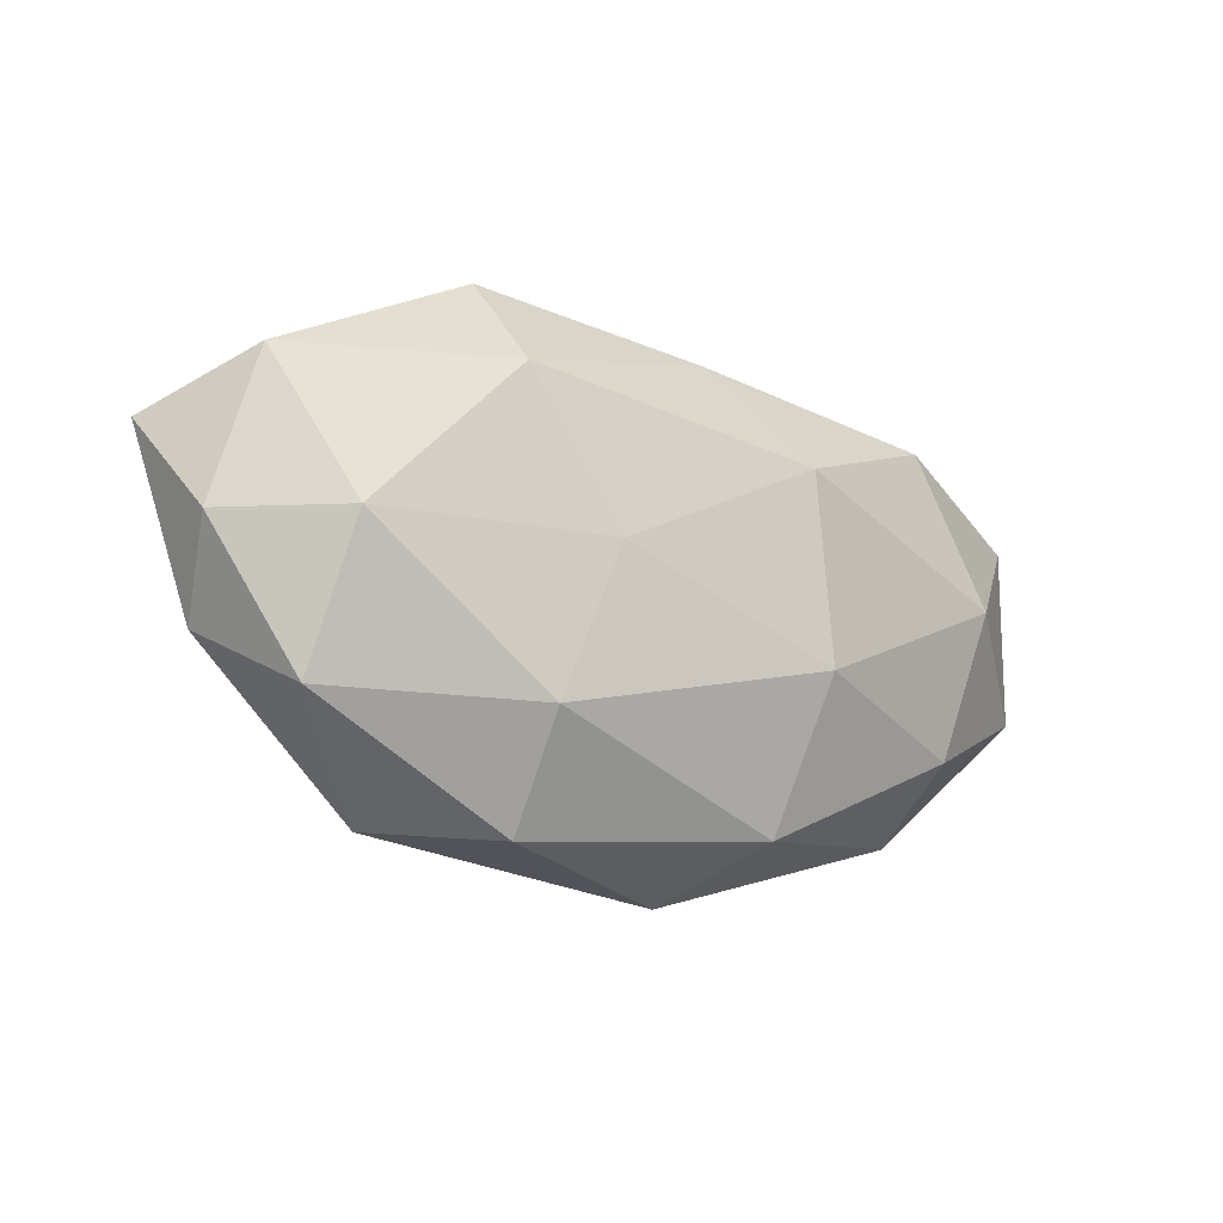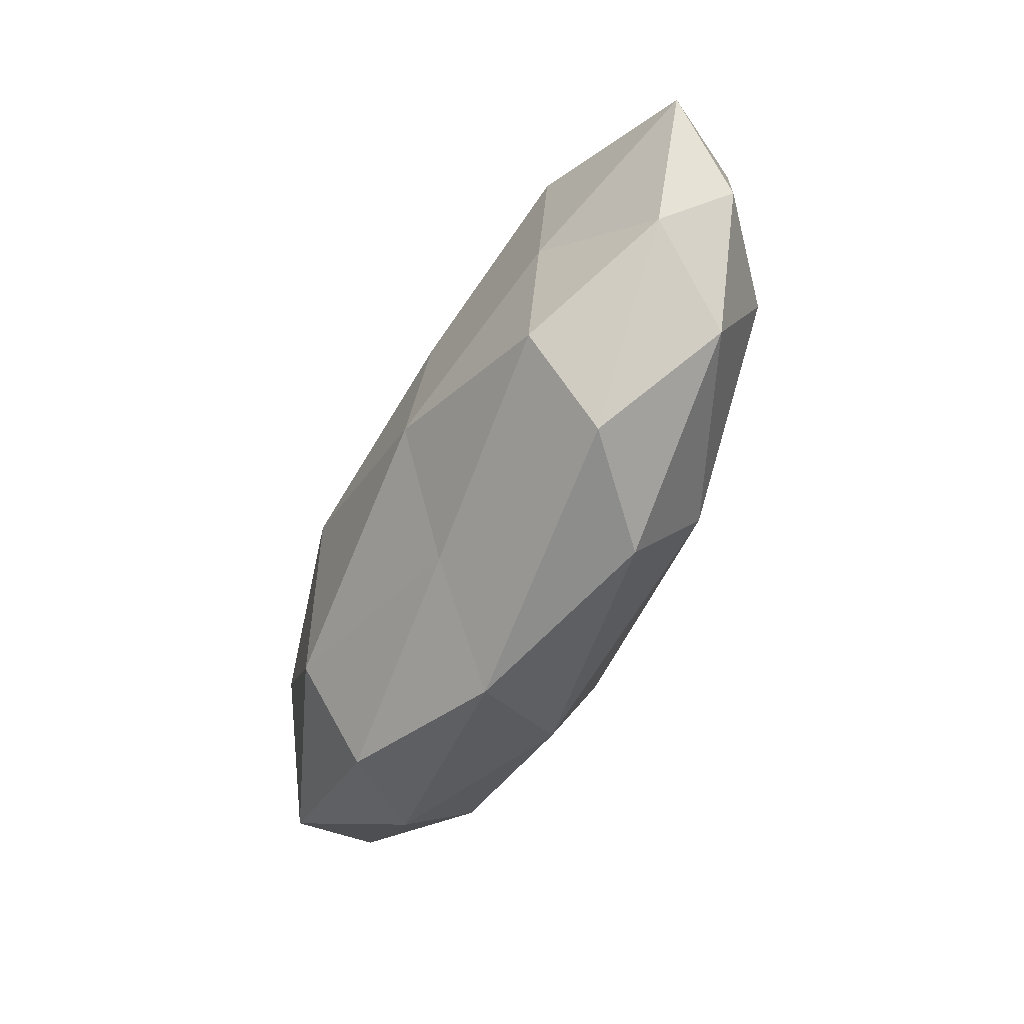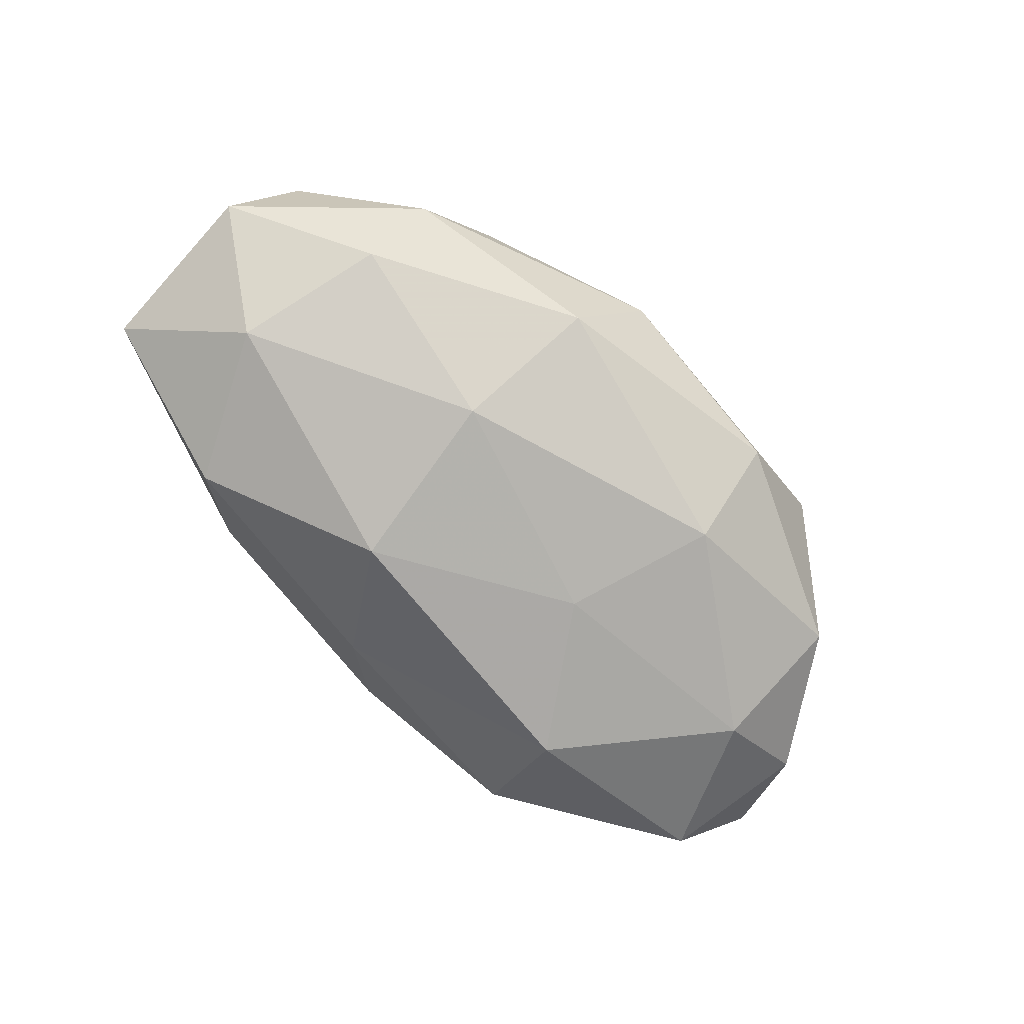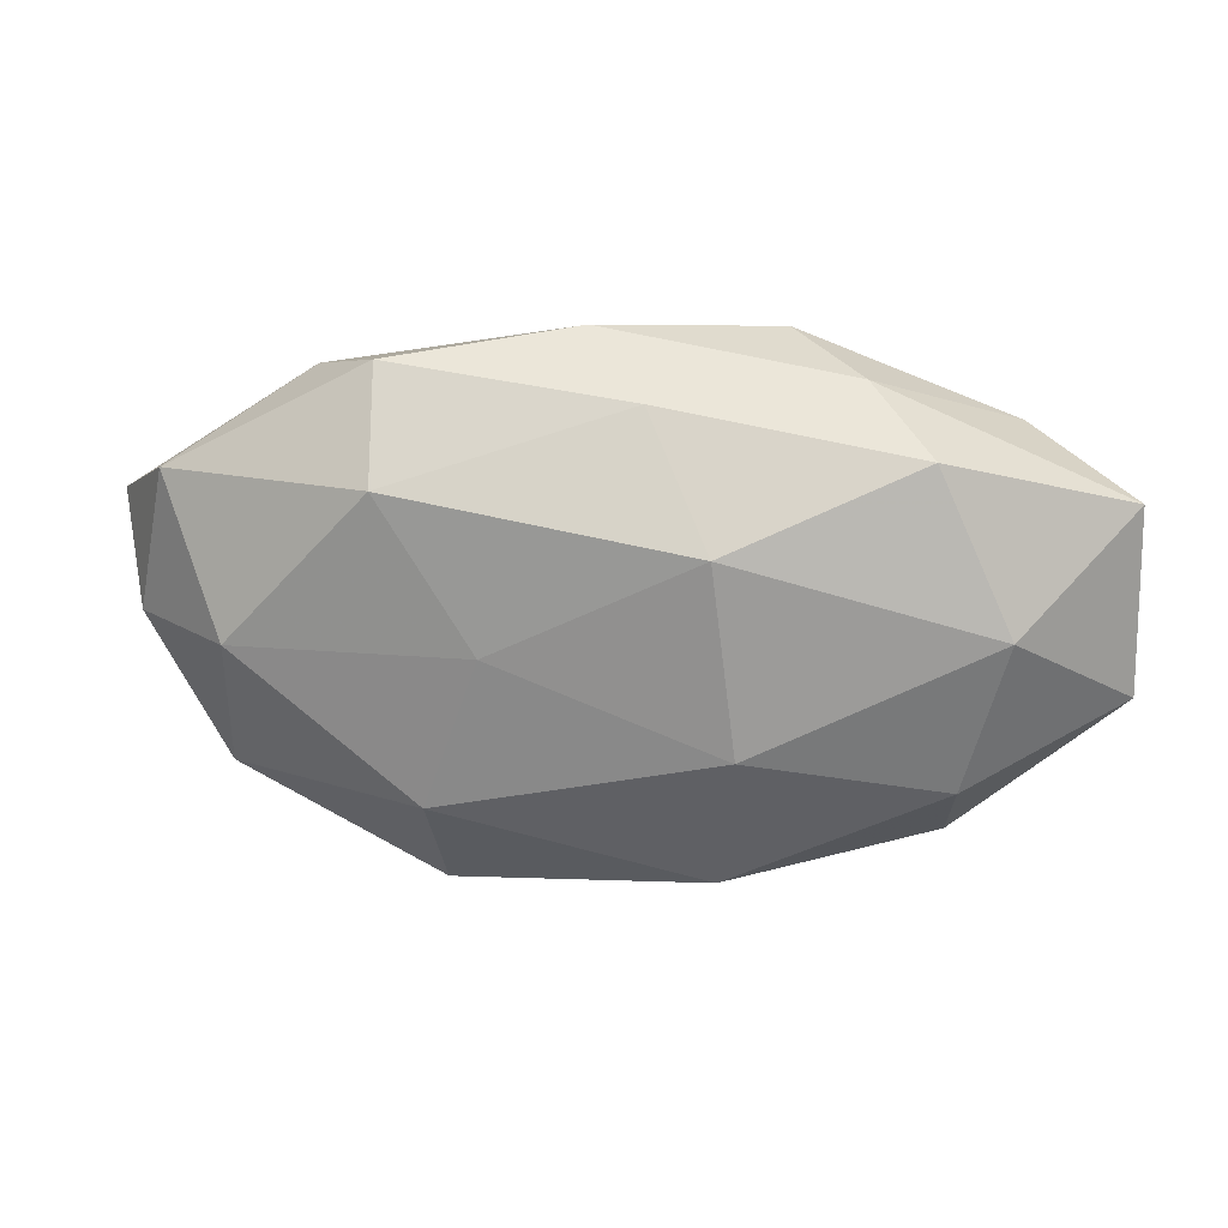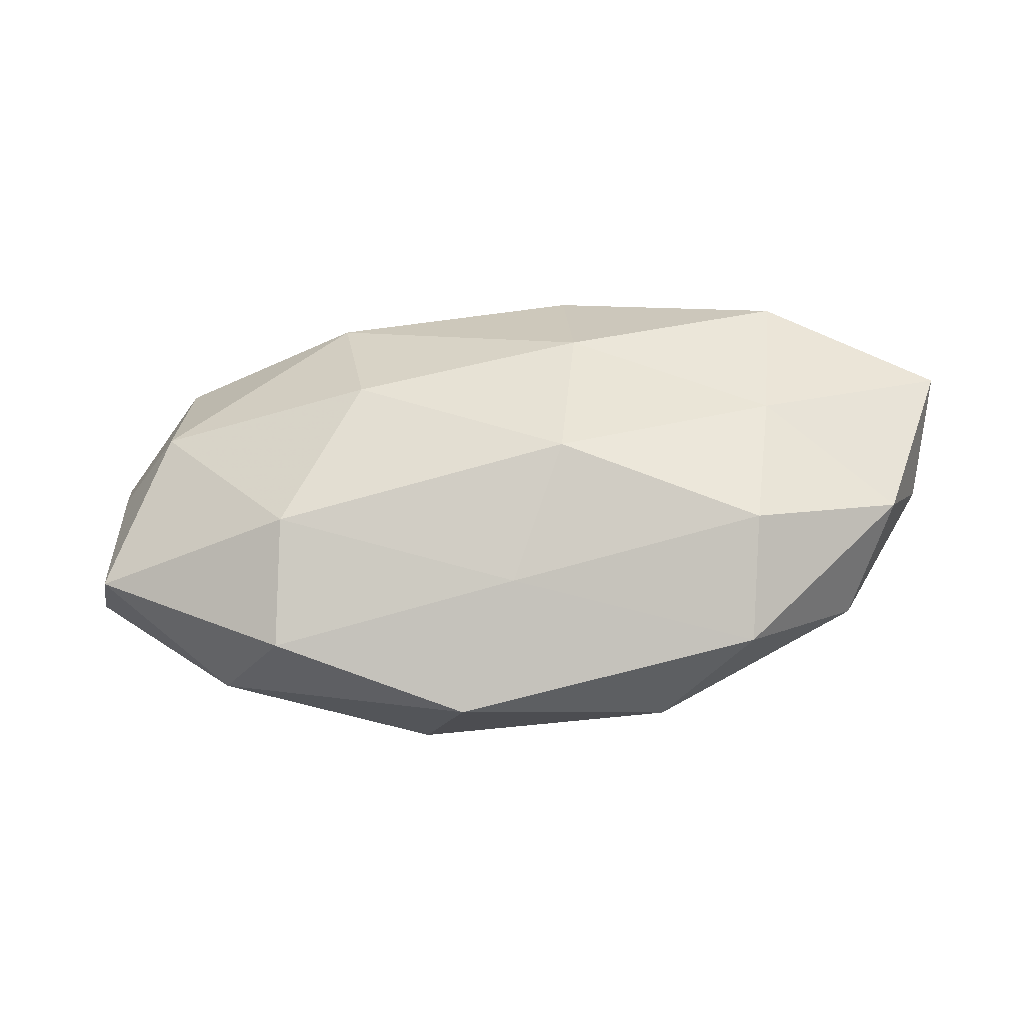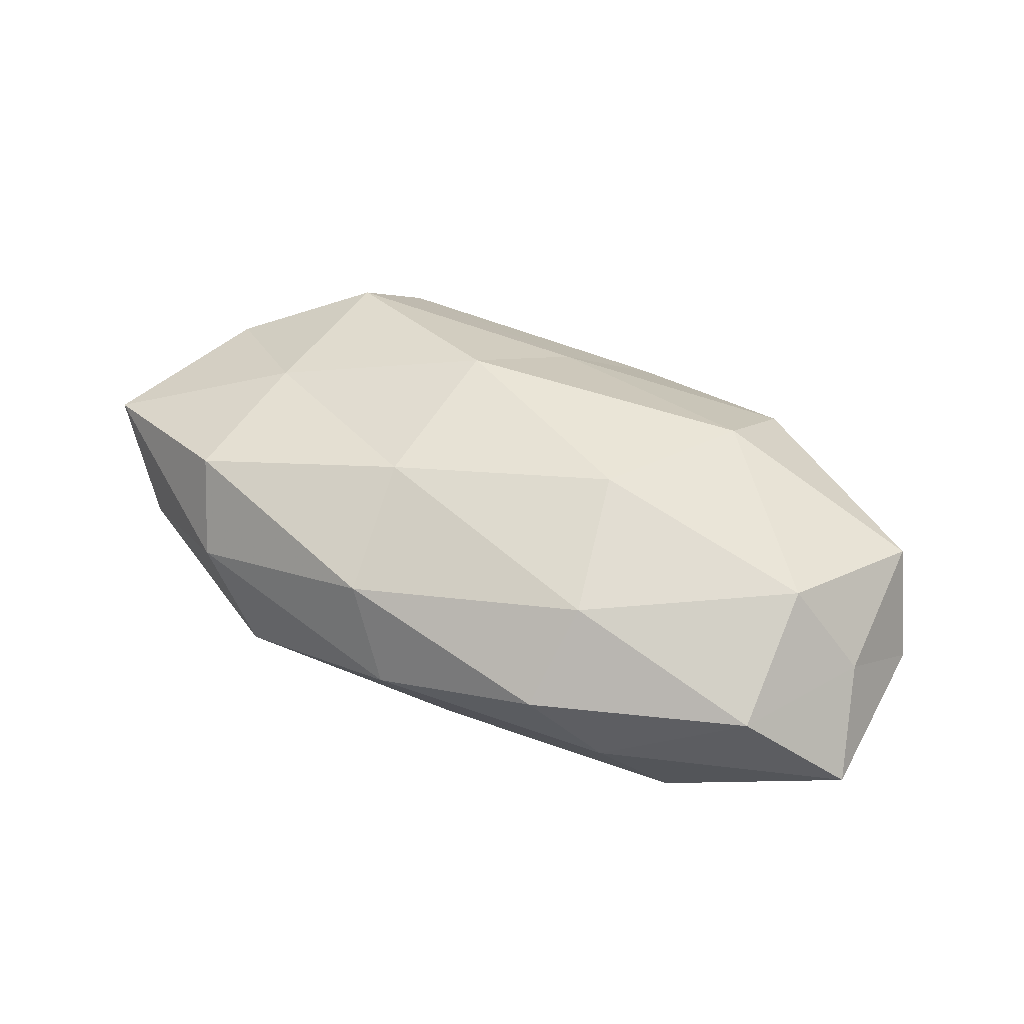
<metadata>
{"format":"obj","ext":"obj","renderer":"f3d","projection":"perspective","resolution":1024,"background":"white","views":[{"elev":-17.6,"azim":143.2,"up":"+Y"},{"elev":-58.2,"azim":63.8,"up":"+Y"},{"elev":-79.8,"azim":-42.9,"up":"+Z"},{"elev":19.6,"azim":-173.0,"up":"+Y"},{"elev":-42.2,"azim":8.5,"up":"+Y"},{"elev":50.6,"azim":-153.1,"up":"+Z"}]}
</metadata>
<code>
v -0.04752 -0.005795 -0.003927
v -0.01604 0.0176 0.01383
v -0.03079 -0.02088 -0.001872
v 0.02998 0.02213 0.002504
v -0.02136 -0.01261 0.01537
v -0.04394 0.003709 0.003523
v 0.02174 0.01473 -0.01438
v -0.02841 0.0183 -0.01144
v 0.009391 -0.007589 0.01726
v 0.02267 0.02484 -0.00647
v 0.01196 -0.0003703 -0.01563
v -0.02199 0.02332 -0.002437
v 0.04354 0.0138 -0.00588
v -0.009533 -0.02413 -0.009893
v 0.03146 0.0002009 0.01194
v -0.04711 0.01308 -0.004483
v -0.01157 -0.008847 -0.01685
v -0.03587 0.002312 -0.01311
v 0.03281 0.01607 0.01136
v -0.0316 -0.0135 -0.01045
v 0.01698 -0.02685 -0.005876
v -0.03612 0.003823 0.01261
v 0.05054 0.008477 0.004875
v -0.02288 -0.0235 0.007505
v 0.01769 -0.01616 -0.01383
v -0.0436 -0.01169 0.00674
v 0.02749 -0.02569 0.003779
v -0.009189 0.01046 -0.01753
v 0.0108 0.009933 0.01542
v 0.02935 -0.01606 0.01227
v 0.003102 -0.01958 0.009778
v 0.03814 -0.01589 -0.005103
v -0.002389 0.02213 -0.009127
v -0.03656 0.01786 0.005726
v 0.003819 0.02716 -0.0001227
v -0.01443 0.02615 0.005939
v 0.009006 0.02324 0.009324
v 0.04711 -0.001496 -0.002952
v 0.03681 -0.001468 -0.01185
v 0.044 -0.009766 0.004834
v -0.00371 -0.02956 0.0009569
v -0.01266 0.002915 0.01837
f 13 10 4
f 13 7 10
f 6 16 1
f 16 12 8
f 16 18 1
f 16 8 18
f 1 20 3
f 3 20 14
f 17 14 20
f 1 18 20
f 20 18 17
f 13 4 23
f 23 4 19
f 23 19 15
f 11 25 17
f 25 14 17
f 25 21 14
f 1 3 26
f 6 1 26
f 26 5 22
f 6 26 22
f 26 3 24
f 26 24 5
f 7 11 28
f 17 28 11
f 18 8 28
f 18 28 17
f 15 29 9
f 15 19 29
f 30 15 9
f 5 31 9
f 5 24 31
f 9 31 30
f 27 30 31
f 32 21 25
f 32 27 21
f 10 7 33
f 8 12 33
f 7 28 33
f 33 28 8
f 6 34 16
f 34 12 16
f 22 2 34
f 6 22 34
f 4 10 35
f 33 35 10
f 12 35 33
f 34 2 36
f 34 36 12
f 12 36 35
f 19 4 37
f 2 29 37
f 37 29 19
f 4 35 37
f 36 2 37
f 37 35 36
f 38 13 23
f 39 11 7
f 39 7 13
f 39 25 11
f 32 25 39
f 38 39 13
f 38 32 39
f 23 15 40
f 40 15 30
f 40 30 27
f 40 27 32
f 38 23 40
f 38 40 32
f 3 14 41
f 41 14 21
f 24 3 41
f 21 27 41
f 41 31 24
f 27 31 41
f 42 5 9
f 22 42 2
f 22 5 42
f 2 42 29
f 9 29 42

</code>
